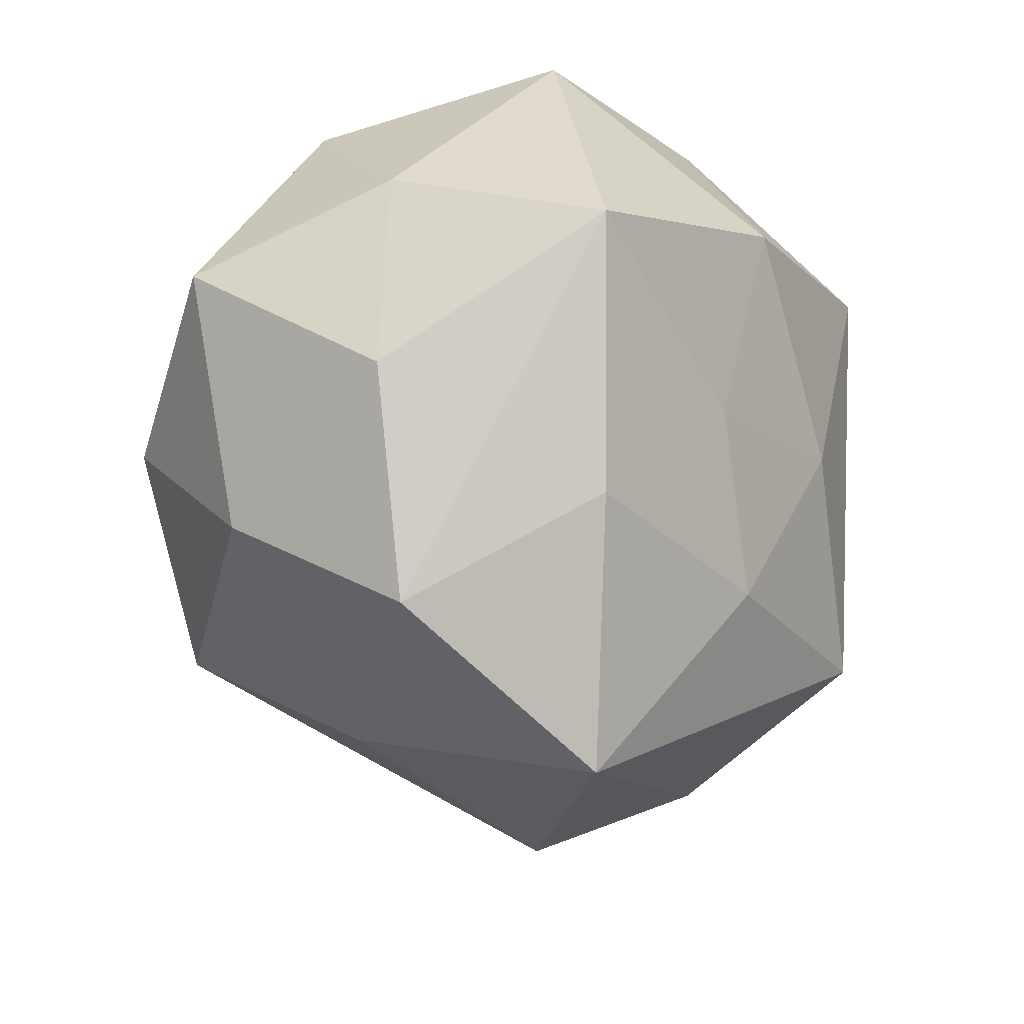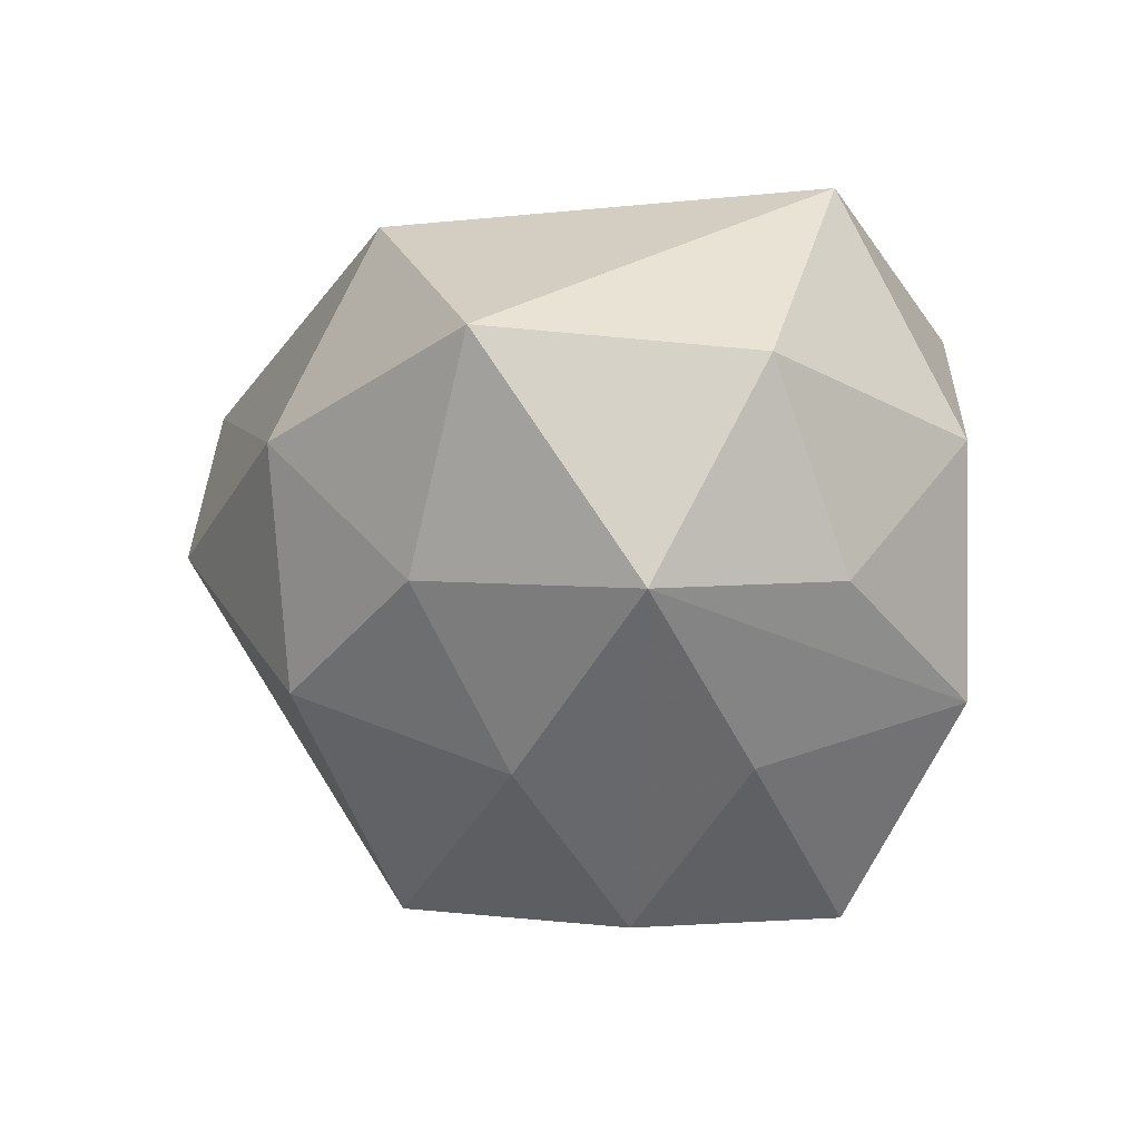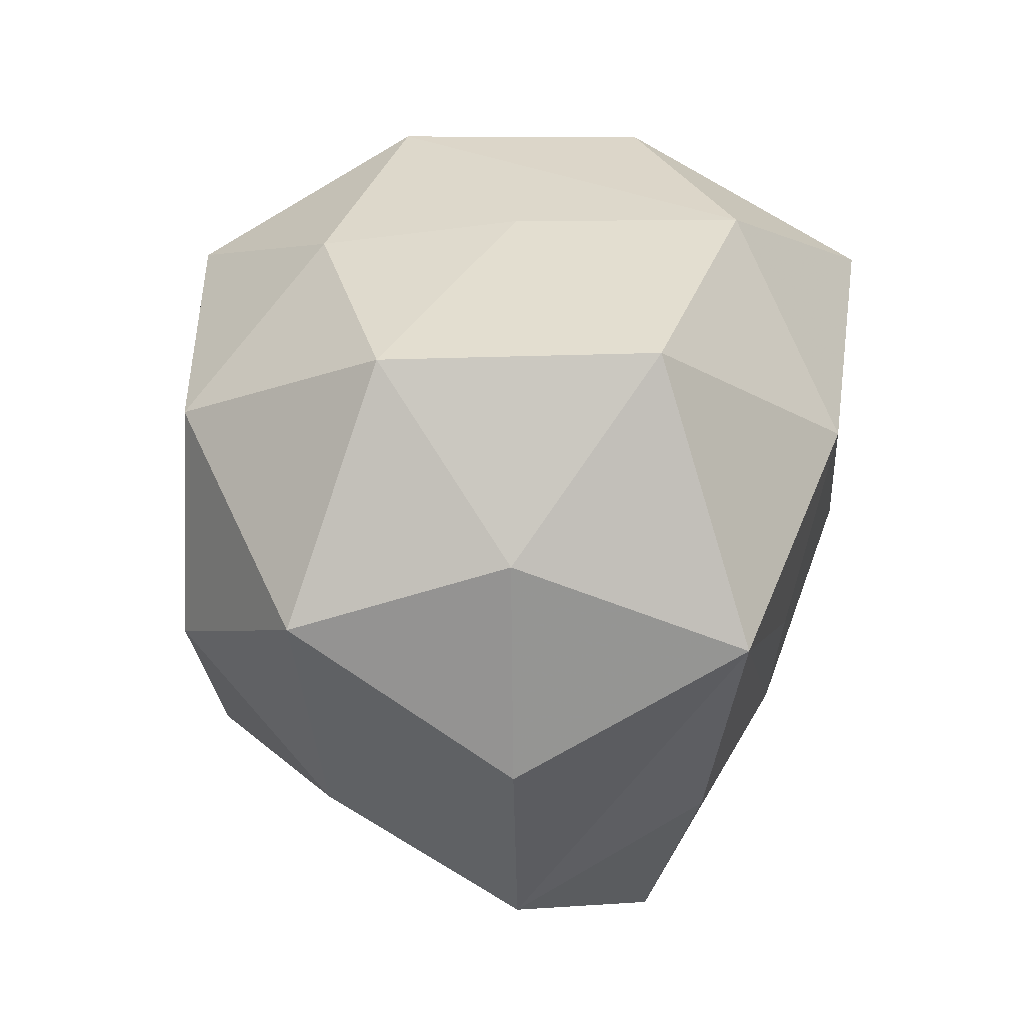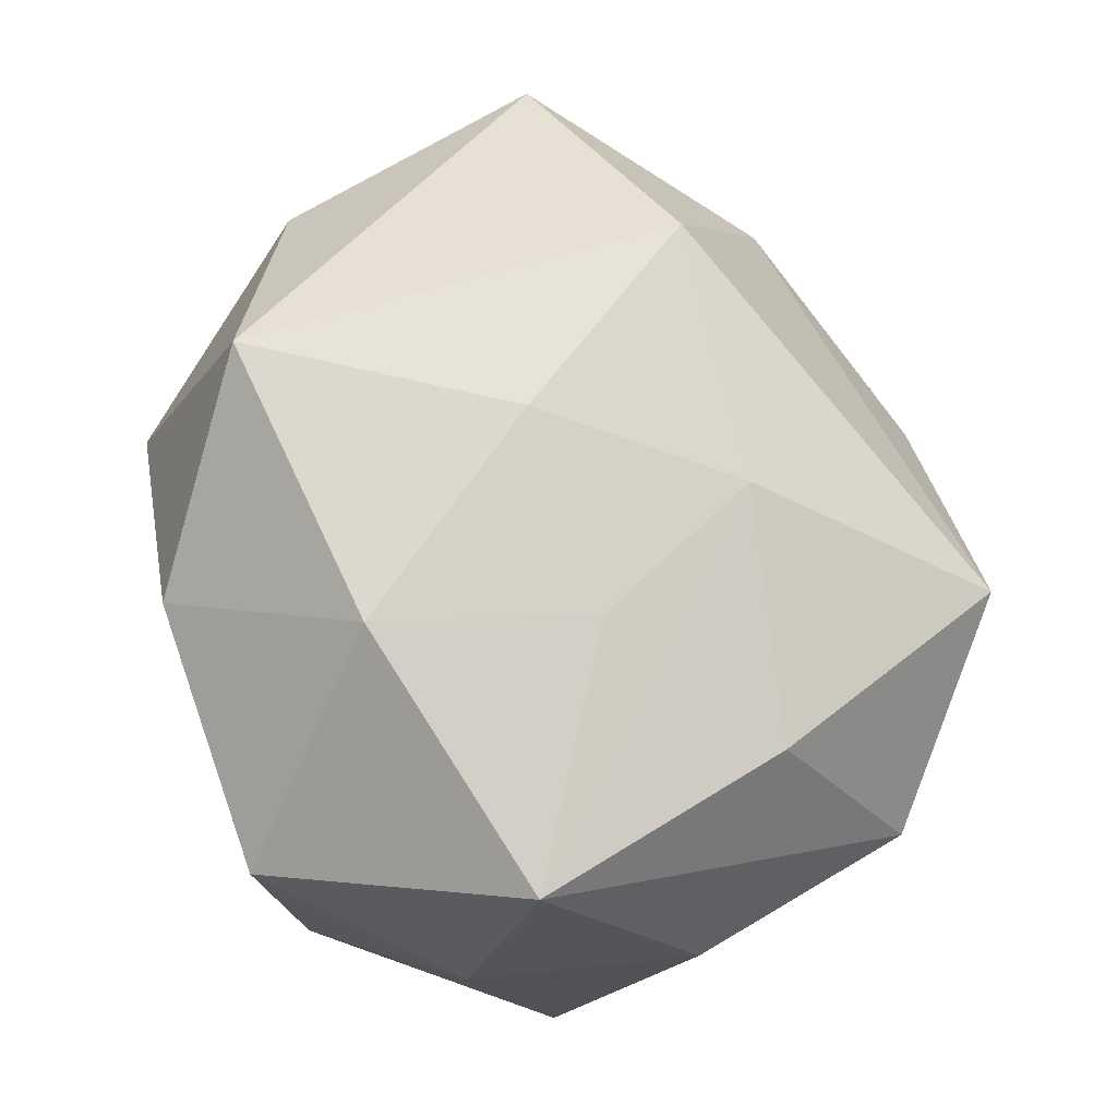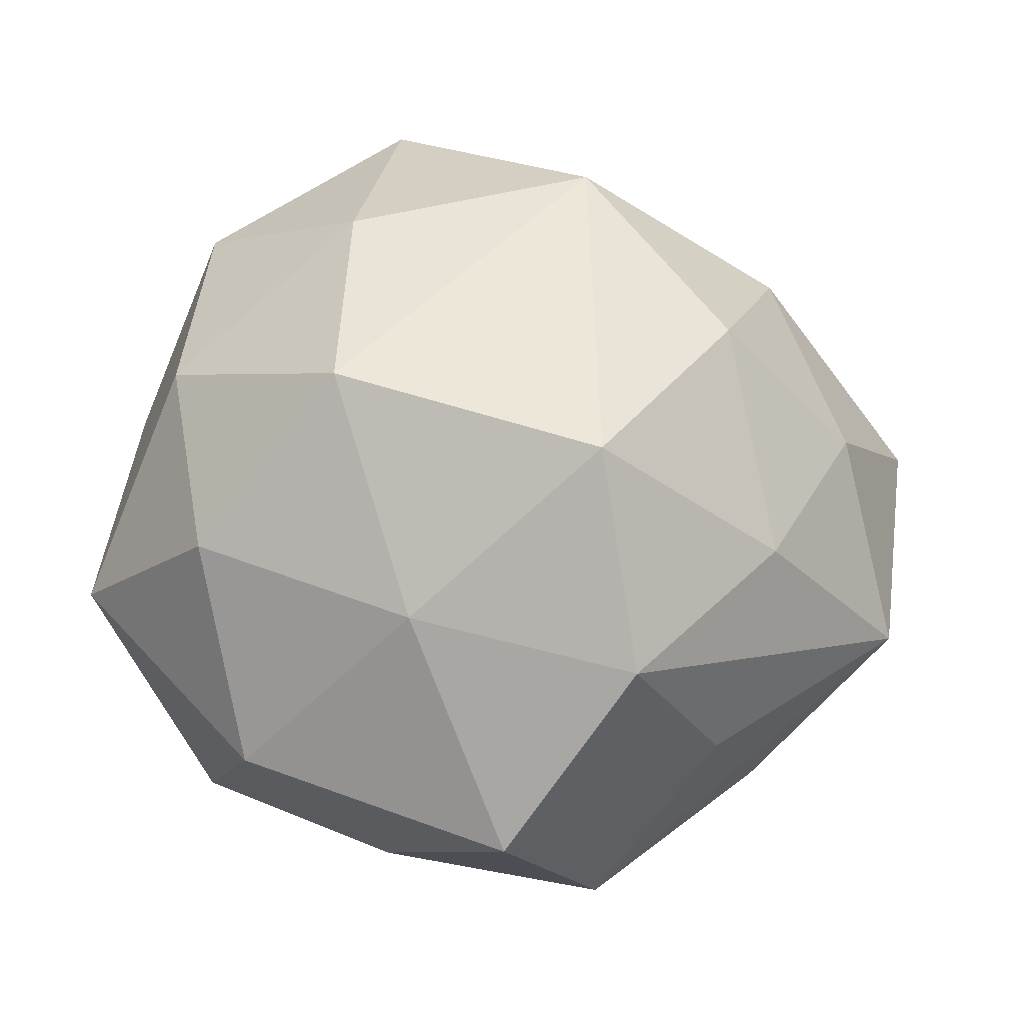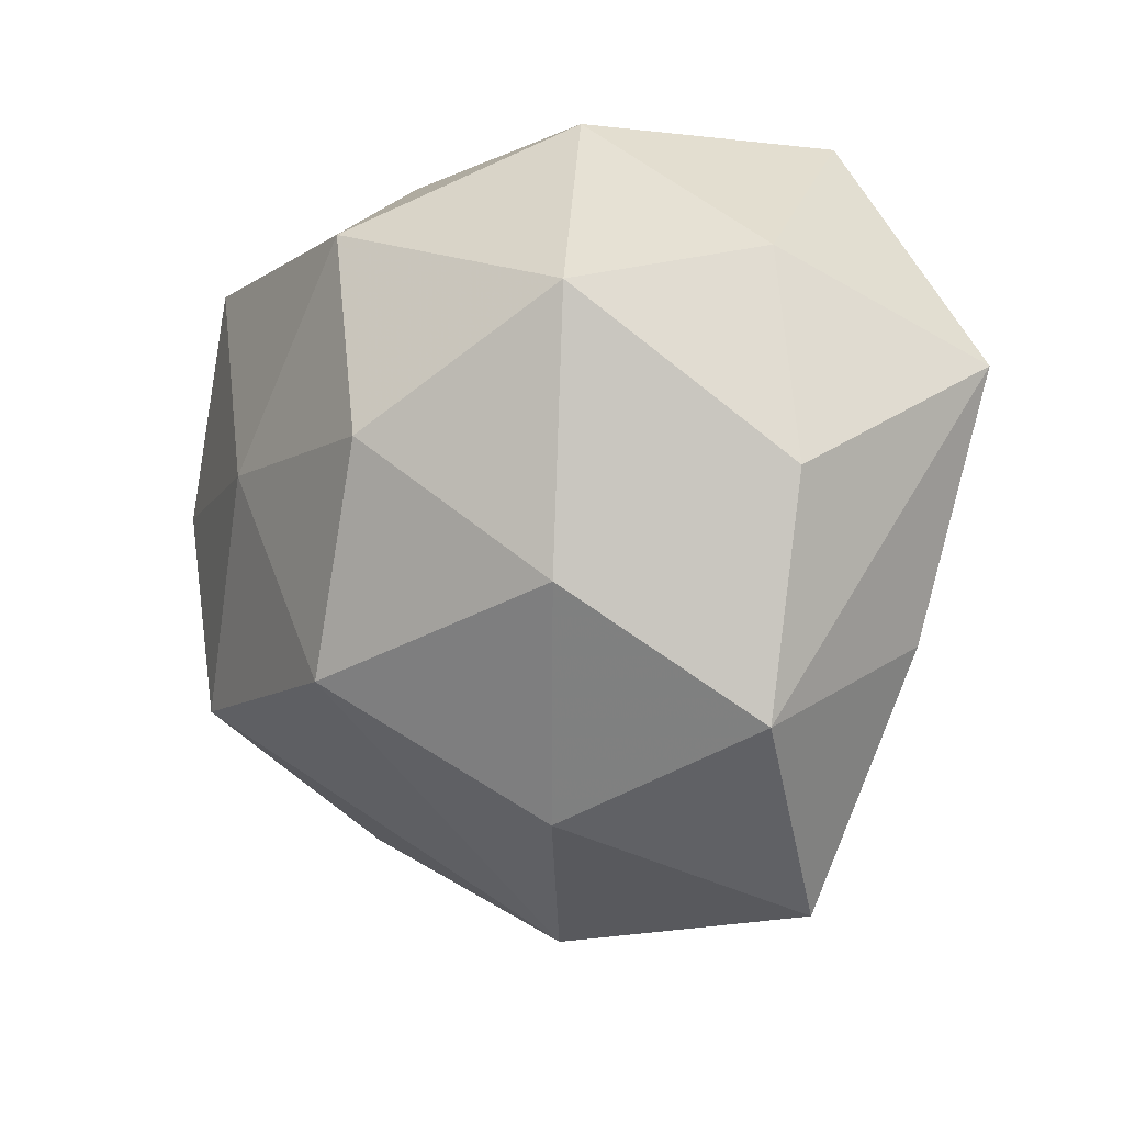
<metadata>
{"format":"obj","ext":"obj","renderer":"f3d","projection":"perspective","resolution":1024,"background":"white","views":[{"elev":-23.6,"azim":-58.8,"up":"+Y"},{"elev":-9.8,"azim":91.3,"up":"+Z"},{"elev":31.1,"azim":-75.6,"up":"+Y"},{"elev":78.0,"azim":-103.9,"up":"+Z"},{"elev":-75.9,"azim":-6.2,"up":"+Z"},{"elev":-16.9,"azim":-103.3,"up":"+Y"}]}
</metadata>
<code>
v 0.0205 0.00372 -0.05186
v -0.01069 0.0001015 -0.04901
v -0.0407 -0.003844 -0.03851
v -0.04836 -0.02275 -0.01563
v 0.008154 -0.05616 -0.001532
v -0.05173 0.0214 0.01142
v -0.001902 -0.02786 0.03855
v -0.0471 -0.03861 0.01115
v 0.04334 0.03065 -0.01094
v 0.02956 0.04709 0.00956
v -0.03869 0.04161 -0.009743
v -0.02051 -0.05624 0.0245
v -0.04629 0.01011 0.04149
v -0.03168 0.02613 -0.03985
v 0.03478 0.0192 -0.03298
v -0.05826 0.01141 -0.0167
v -0.009404 0.02274 0.04698
v -0.03325 0.04451 0.02632
v -0.05605 -0.008622 0.01284
v 0.01273 -0.002915 0.04448
v 0.02996 0.03071 0.04311
v 0.005579 0.03172 -0.05002
v 0.0004288 -0.04088 -0.025
v 0.002638 0.04757 0.02952
v 0.03916 -0.01061 -0.03407
v 0.02981 -0.03911 -0.02283
v -0.02419 -0.03031 -0.03999
v 0.03341 -0.02813 0.03715
v -0.01053 0.04348 -0.02601
v 0.06378 -0.01491 0.01603
v -0.02502 -0.04706 -0.01033
v 0.06066 0.005929 -0.01465
v -0.01455 -0.005789 0.04211
v 0.05046 -0.02256 -0.01188
v -0.03513 -0.02408 0.03465
v 0.02092 0.04729 -0.02311
v 0.05404 0.02106 0.0151
v 0.01238 -0.02599 -0.04903
v 0.0386 -0.0414 0.007692
v -0.004588 0.04725 4.64e-05
f 30 28 39
f 21 28 30
f 20 28 21
f 39 28 12
f 13 18 6
f 6 18 11
f 11 16 6
f 11 18 40
f 22 36 15
f 21 30 37
f 34 30 39
f 39 26 34
f 17 20 21
f 17 18 13
f 12 35 8
f 8 35 13
f 5 26 39
f 39 12 5
f 21 37 10
f 1 22 15
f 1 2 22
f 36 22 29
f 11 40 29
f 29 40 36
f 15 36 32
f 32 37 30
f 30 34 32
f 32 1 15
f 13 35 7
f 28 20 7
f 7 12 28
f 7 35 12
f 4 8 16
f 12 8 31
f 27 5 31
f 31 5 12
f 31 4 27
f 8 4 31
f 19 8 13
f 16 8 19
f 13 6 19
f 19 6 16
f 23 5 27
f 36 40 24
f 24 10 36
f 24 40 18
f 21 10 24
f 24 17 21
f 18 17 24
f 22 2 14
f 14 16 11
f 11 29 14
f 14 29 22
f 38 23 27
f 27 2 38
f 2 1 38
f 26 5 38
f 5 23 38
f 36 10 9
f 9 32 36
f 9 10 37
f 37 32 9
f 13 7 33
f 33 7 20
f 33 17 13
f 20 17 33
f 3 2 27
f 3 14 2
f 16 14 3
f 27 4 3
f 3 4 16
f 1 32 25
f 25 38 1
f 25 32 34
f 25 34 26
f 26 38 25

</code>
